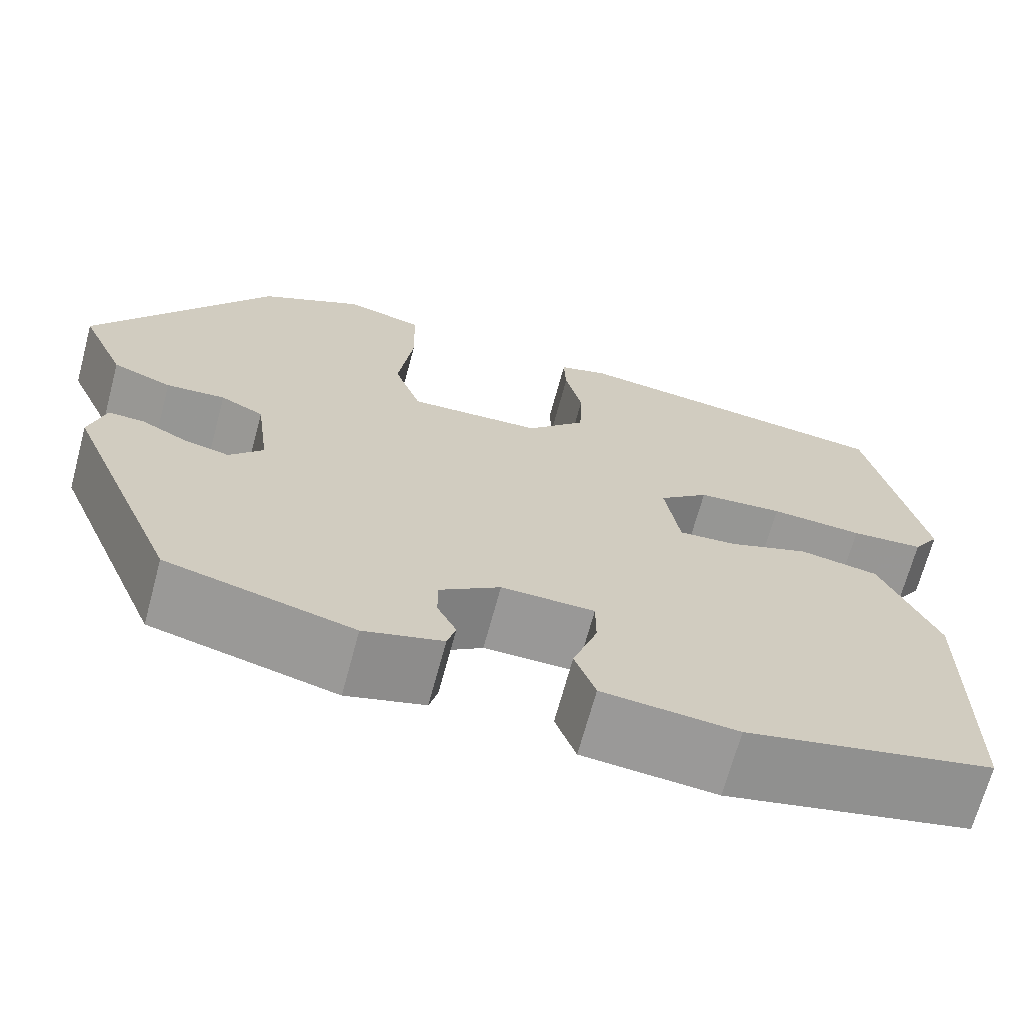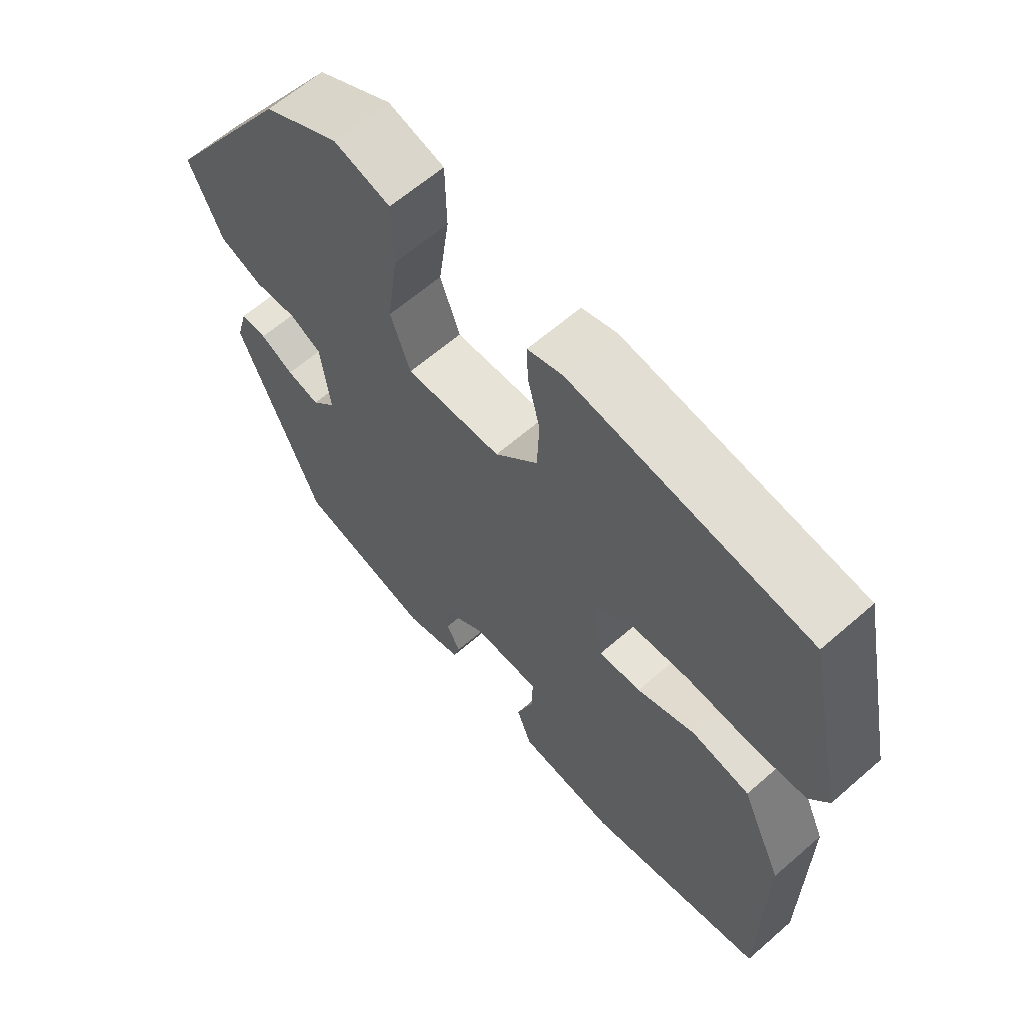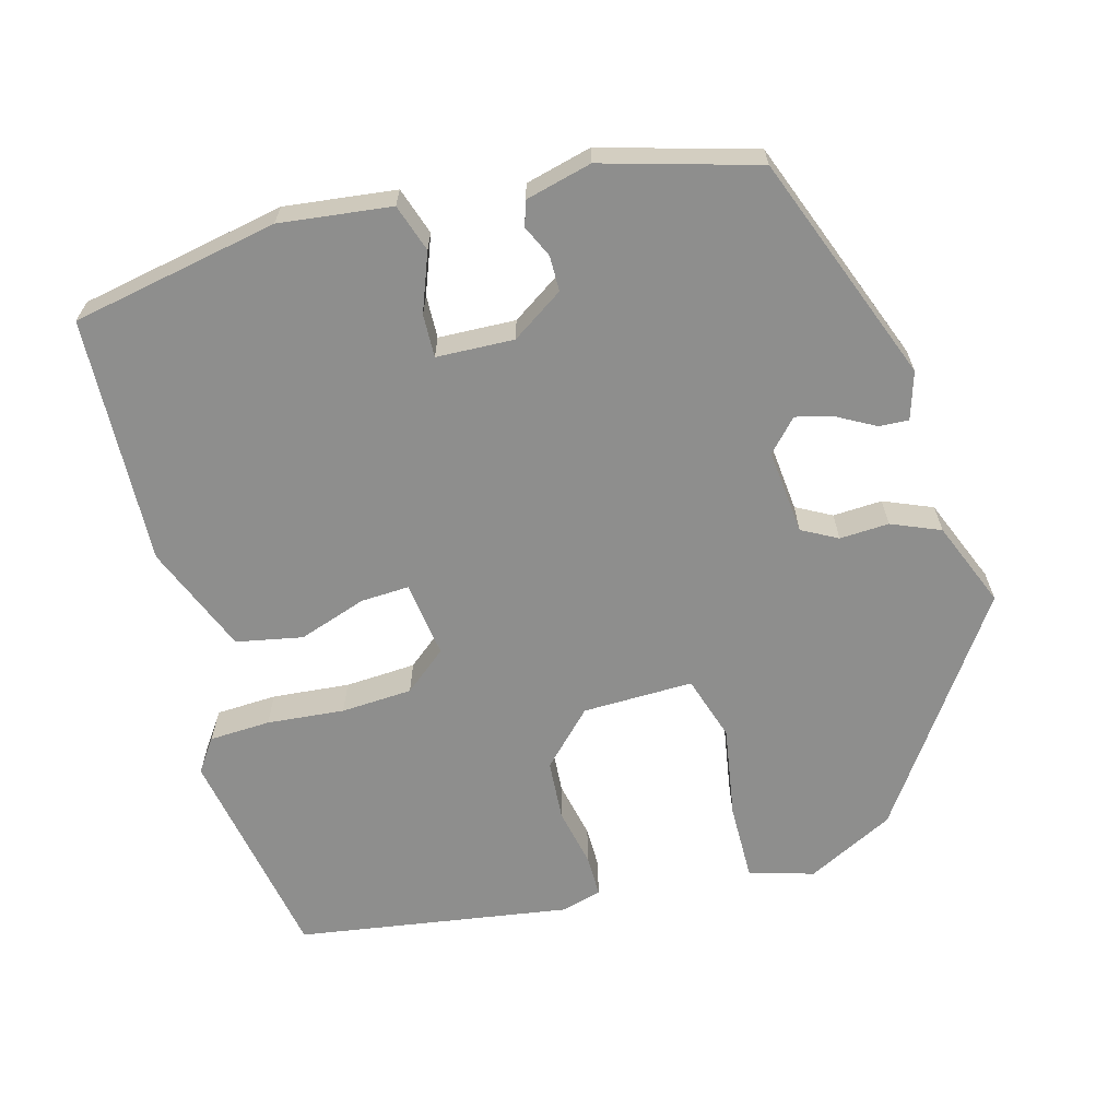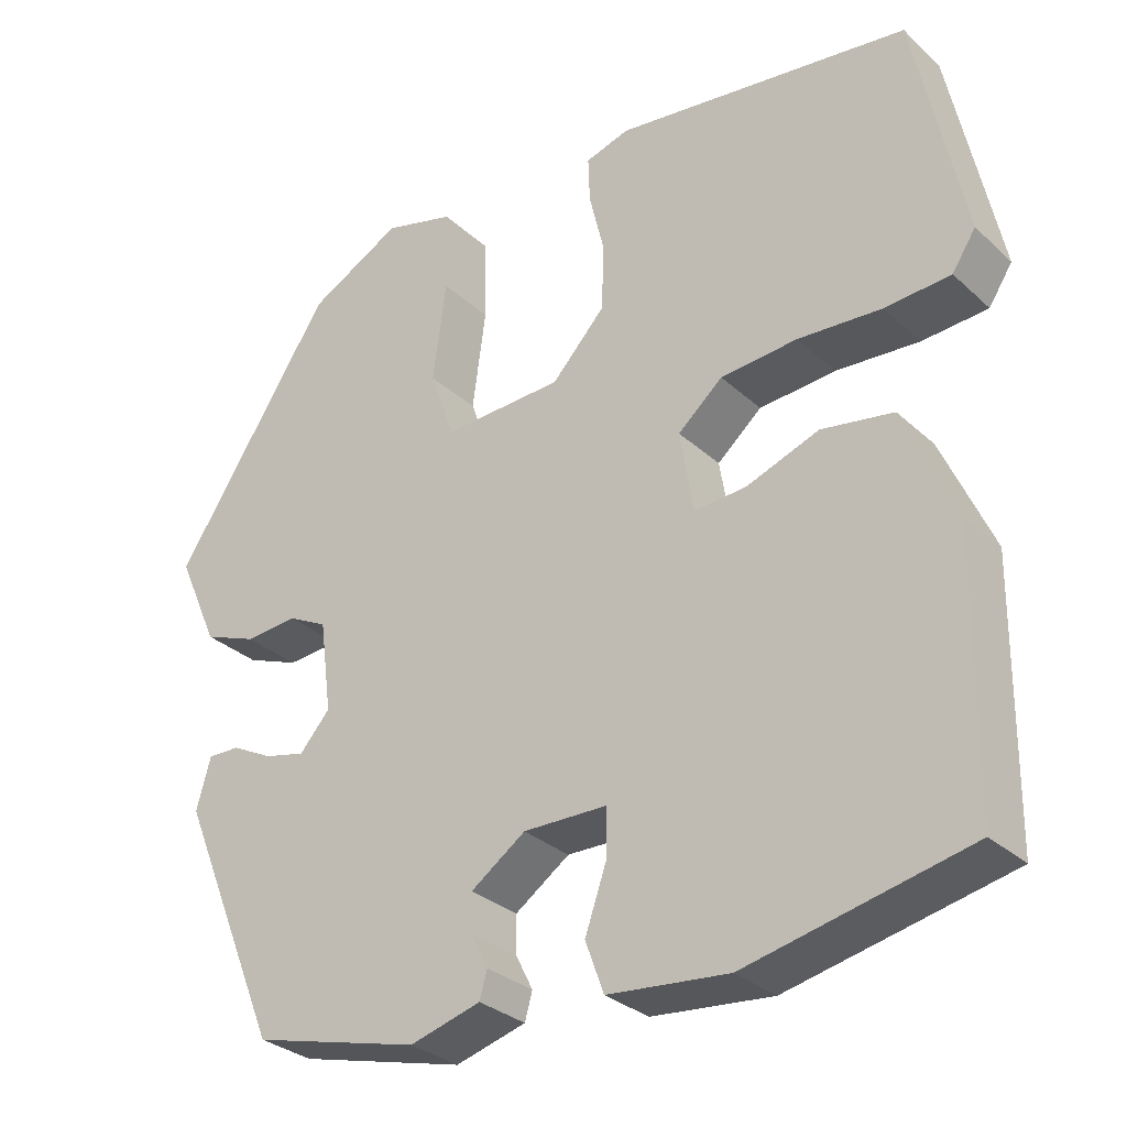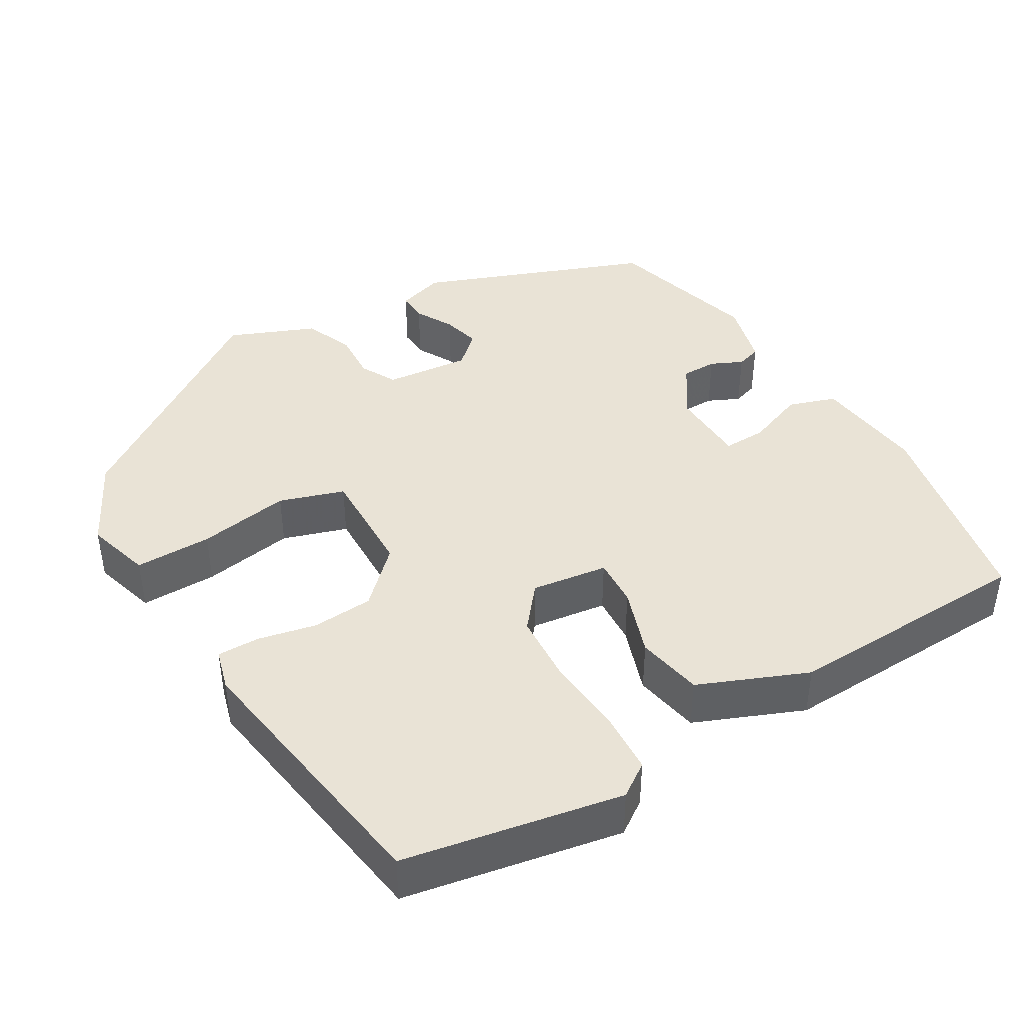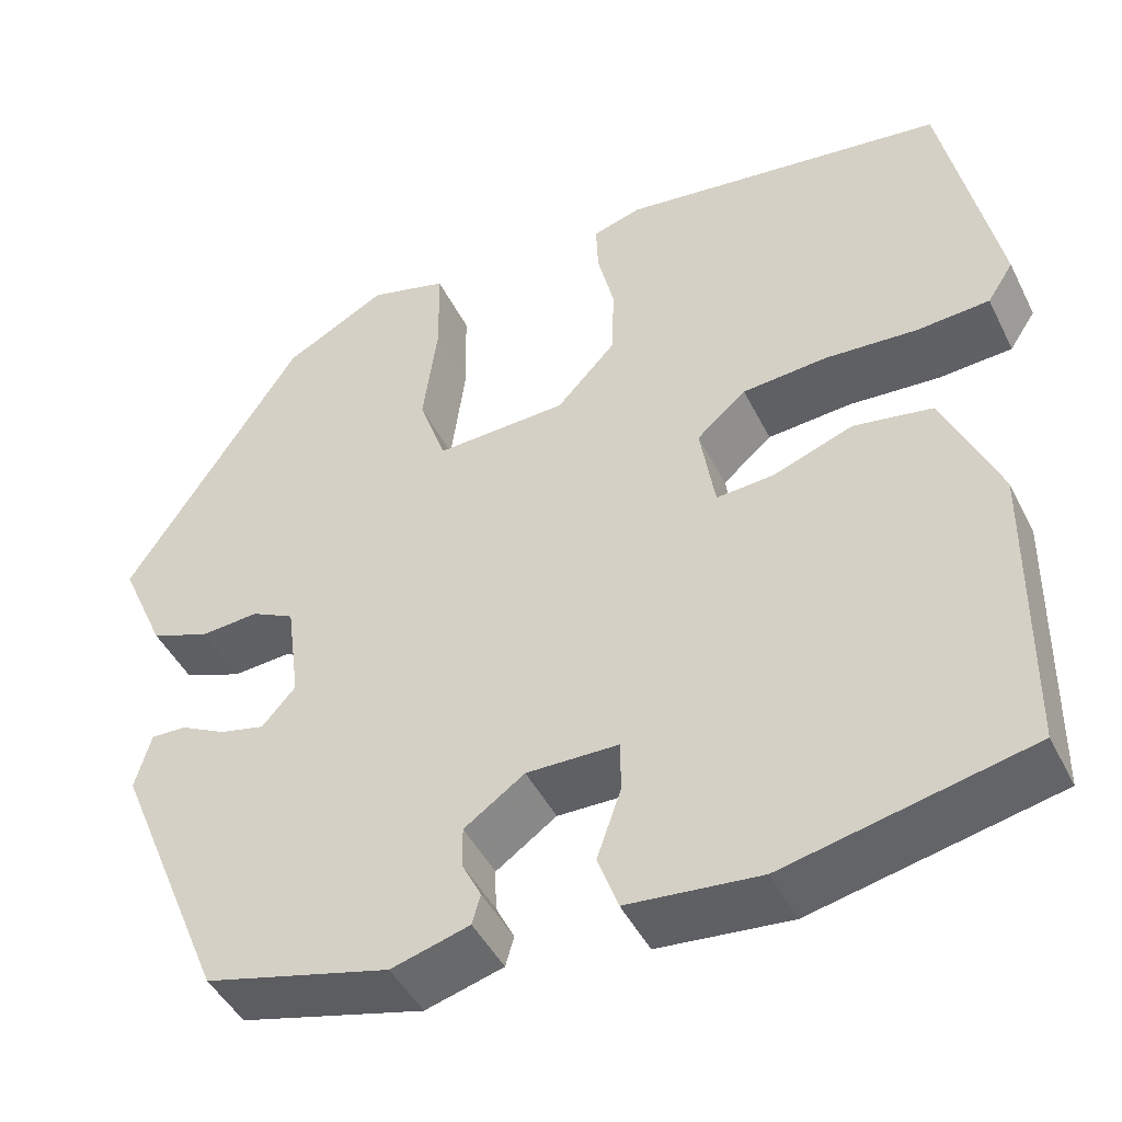
<metadata>
{"format":"obj","ext":"obj","renderer":"f3d","projection":"perspective","resolution":1024,"background":"white","views":[{"elev":-68.6,"azim":-15.1,"up":"+Z"},{"elev":62.8,"azim":48.6,"up":"+Z"},{"elev":-64.8,"azim":-166.4,"up":"+Y"},{"elev":-30.2,"azim":37.5,"up":"+Z"},{"elev":42.3,"azim":57.8,"up":"+Y"},{"elev":-45.3,"azim":25.3,"up":"+Z"}]}
</metadata>
<code>
v 0.493 0.07 -0.468
v 0.23 0.07 -0.527
v 0.087 0.07 -0.514
v 0.065 0.07 -0.454
v 0.091 0.07 -0.379
v 0.091 0.07 -0.324
v -0.008 0.07 -0.323
v -0.073 0.07 -0.369
v -0.072 0.07 -0.414
v -0.052 0.07 -0.454
v -0.061 0.07 -0.486
v -0.145 0.07 -0.51
v -0.343 0.07 -0.46
v -0.463 0.07 -0.172
v -0.446 0.07 -0.111
v -0.408 0.07 -0.112
v -0.359 0.07 -0.137
v -0.311 0.07 -0.148
v -0.275 0.07 -0.107
v -0.289 0.07 0.001
v -0.335 0.07 0.024
v -0.398 0.07 0.019
v -0.461 0.07 0.043
v -0.509 0.07 0.151
v -0.321 0.07 0.44
v -0.211 0.07 0.5
v -0.128 0.07 0.478
v -0.126 0.07 0.38
v -0.142 0.07 0.262
v -0.113 0.07 0.18
v 0.028 0.07 0.187
v 0.091 0.07 0.255
v 0.094 0.07 0.333
v 0.076 0.07 0.407
v 0.074 0.07 0.461
v 0.126 0.07 0.477
v 0.476 0.07 0.434
v 0.535 0.07 0.157
v 0.507 0.07 0.114
v 0.429 0.07 0.108
v 0.33 0.07 0.114
v 0.239 0.07 0.106
v 0.186 0.07 0.06
v 0.202 0.07 -0.037
v 0.264 0.07 -0.032
v 0.35 0.07 0
v 0.435 0.07 -0.014
v 0.496 0.07 -0.151
v 0.493 0 -0.468
v 0.23 0 -0.527
v 0.087 0 -0.514
v 0.065 0 -0.454
v 0.091 0 -0.379
v 0.091 0 -0.324
v -0.008 0 -0.323
v -0.073 0 -0.369
v -0.072 0 -0.414
v -0.052 0 -0.454
v -0.061 0 -0.486
v -0.145 0 -0.51
v -0.343 0 -0.46
v -0.463 0 -0.172
v -0.446 0 -0.111
v -0.408 0 -0.112
v -0.359 0 -0.137
v -0.311 0 -0.148
v -0.275 0 -0.107
v -0.289 0 0.001
v -0.335 0 0.024
v -0.398 0 0.019
v -0.461 0 0.043
v -0.509 0 0.151
v -0.321 0 0.44
v -0.211 0 0.5
v -0.128 0 0.478
v -0.126 0 0.38
v -0.142 0 0.262
v -0.113 0 0.18
v 0.028 0 0.187
v 0.091 0 0.255
v 0.094 0 0.333
v 0.076 0 0.407
v 0.074 0 0.461
v 0.126 0 0.477
v 0.476 0 0.434
v 0.535 0 0.157
v 0.507 0 0.114
v 0.429 0 0.108
v 0.33 0 0.114
v 0.239 0 0.106
v 0.186 0 0.06
v 0.202 0 -0.037
v 0.264 0 -0.032
v 0.35 0 0
v 0.435 0 -0.014
v 0.496 0 -0.151
f 45 46 47 48
f 44 45 48 1
f 38 39 40 41
f 38 41 42
f 37 38 42
f 36 37 42 43
f 33 34 35 36
f 32 33 36 43
f 26 27 28 29
f 24 25 26 29
f 24 29 30
f 21 22 23 24
f 20 21 24 30
f 19 20 30 31
f 14 15 16 17
f 14 17 18
f 13 14 18
f 9 10 11 12
f 8 9 12 13
f 7 8 13 18
f 2 3 4 5
f 44 1 2 5
f 44 5 6
f 31 32 43 44
f 18 19 31 44
f 6 7 18 44
f 96 95 94 93
f 49 96 93 92
f 89 88 87 86
f 90 89 86
f 90 86 85
f 91 90 85 84
f 84 83 82 81
f 91 84 81 80
f 77 76 75 74
f 77 74 73 72
f 78 77 72
f 72 71 70 69
f 78 72 69 68
f 79 78 68 67
f 65 64 63 62
f 66 65 62
f 66 62 61
f 60 59 58 57
f 61 60 57 56
f 66 61 56 55
f 53 52 51 50
f 53 50 49 92
f 54 53 92
f 92 91 80 79
f 92 79 67 66
f 92 66 55 54
f 1 49 50 2
f 2 50 51 3
f 3 51 52 4
f 4 52 53 5
f 5 53 54 6
f 6 54 55 7
f 7 55 56 8
f 8 56 57 9
f 9 57 58 10
f 10 58 59 11
f 11 59 60 12
f 12 60 61 13
f 13 61 62 14
f 14 62 63 15
f 15 63 64 16
f 16 64 65 17
f 17 65 66 18
f 18 66 67 19
f 19 67 68 20
f 20 68 69 21
f 21 69 70 22
f 22 70 71 23
f 23 71 72 24
f 24 72 73 25
f 25 73 74 26
f 26 74 75 27
f 27 75 76 28
f 28 76 77 29
f 29 77 78 30
f 30 78 79 31
f 31 79 80 32
f 32 80 81 33
f 33 81 82 34
f 34 82 83 35
f 35 83 84 36
f 36 84 85 37
f 37 85 86 38
f 38 86 87 39
f 39 87 88 40
f 40 88 89 41
f 41 89 90 42
f 42 90 91 43
f 43 91 92 44
f 44 92 93 45
f 45 93 94 46
f 46 94 95 47
f 47 95 96 48
f 48 96 49 1

</code>
